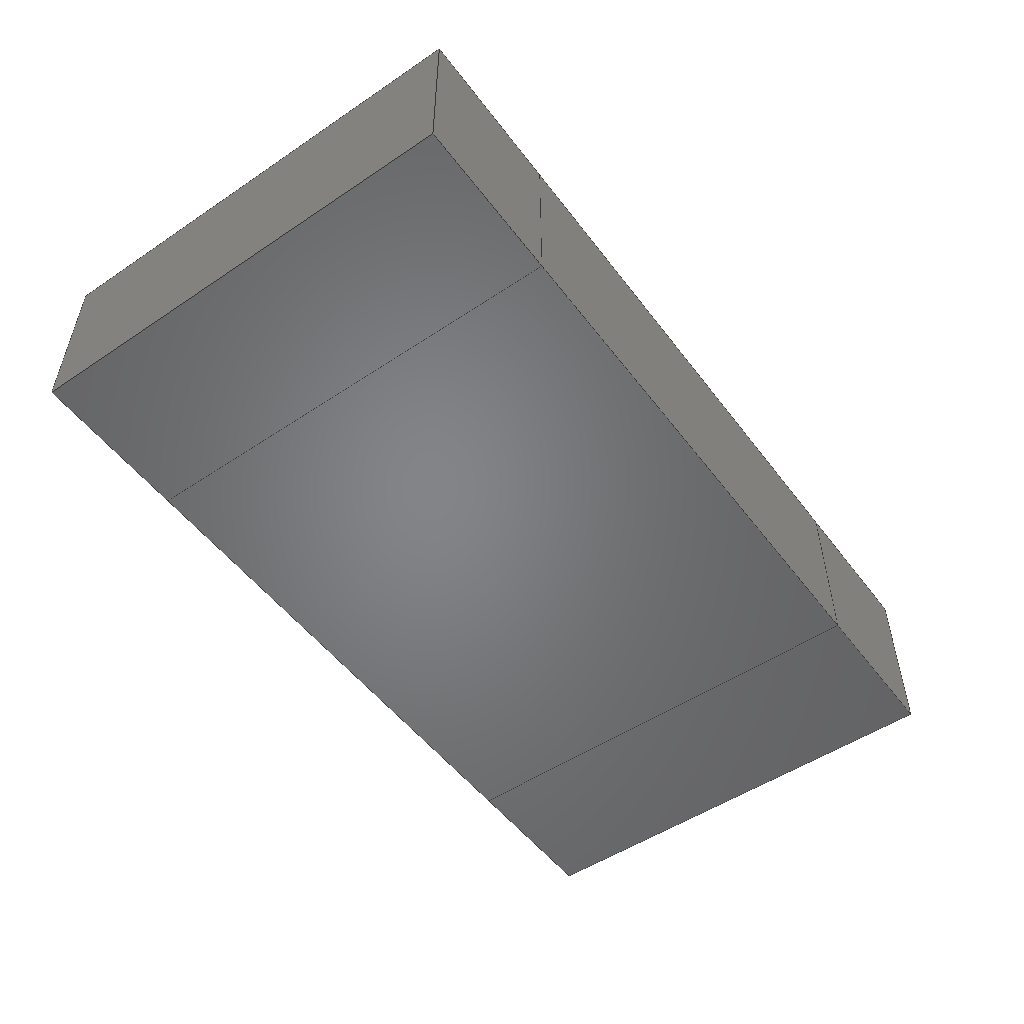
<metadata>
{"format":"step","ext":"stp","renderer":"f3d","projection":"perspective","resolution":1024,"background":"white","views":[{"elev":-51.8,"azim":-54.0,"up":"+Z"}]}
</metadata>
<code>
ISO-10303-21;
DATA;
#1=(NAMED_UNIT(*)PLANE_ANGLE_UNIT()SI_UNIT($,.RADIAN.));
#2=DIMENSIONAL_EXPONENTS(0,0,0,0,0,0,0);
#3=PLANE_ANGLE_MEASURE_WITH_UNIT(PLANE_ANGLE_MEASURE(0.01745),#1);
#4=(CONVERSION_BASED_UNIT('DEGREE',#3)NAMED_UNIT(#2)PLANE_ANGLE_UNIT());
#5=(NAMED_UNIT(*)SI_UNIT($,.STERADIAN.)SOLID_ANGLE_UNIT());
#6=(LENGTH_UNIT()NAMED_UNIT(*)SI_UNIT(.MILLI.,.METRE.));
#7=UNCERTAINTY_MEASURE_WITH_UNIT(LENGTH_MEASURE(1e-06),#6,'DISTANCE_ACCURACY_VALUE','');
#8=(GEOMETRIC_REPRESENTATION_CONTEXT(3)GLOBAL_UNCERTAINTY_ASSIGNED_CONTEXT((#7))GLOBAL_UNIT_ASSIGNED_CONTEXT((#4,#5,#6))REPRESENTATION_CONTEXT('','3D'));
#9=APPLICATION_CONTEXT('automotive design');
#10=APPLICATION_PROTOCOL_DEFINITION('INTERNATIONAL_STANDARD','automotive_design',1998,#9);
#11=PRODUCT_CONTEXT('3D Mechanical Parts',#9,'mechanical');
#12=PRODUCT('Product','Product','',(#11));
#13=PRODUCT_RELATED_PRODUCT_CATEGORY('part',$,(#12));
#14=PRODUCT_CATEGORY('part',$);
#15=PERSON('1','Design','Joe',$,$,$);
#16=ORGANIZATION($,'None','None');
#17=PERSON_AND_ORGANIZATION(#15,#16);
#18=PERSON_AND_ORGANIZATION_ROLE('design_owner');
#19=APPLIED_PERSON_AND_ORGANIZATION_ASSIGNMENT(#17,#18,(#12));
#20=PRODUCT_DEFINITION_FORMATION_WITH_SPECIFIED_SOURCE('None','',#12,.BOUGHT.);
#21=PERSON('2','Creator','Joe',$,$,$);
#22=ORGANIZATION($,'None','None');
#23=PERSON_AND_ORGANIZATION(#21,#22);
#24=PERSON_AND_ORGANIZATION_ROLE('creator');
#25=APPLIED_PERSON_AND_ORGANIZATION_ASSIGNMENT(#23,#24,(#20));
#26=PERSON('3','Supplier','Joe',$,$,$);
#27=ORGANIZATION($,'None','None');
#28=PERSON_AND_ORGANIZATION(#26,#27);
#29=PERSON_AND_ORGANIZATION_ROLE('design_supplier');
#30=APPLIED_PERSON_AND_ORGANIZATION_ASSIGNMENT(#28,#29,(#20));
#31=PRODUCT_DEFINITION_CONTEXT('part definition',#9,'design');
#32=PRODUCT_DEFINITION('None','',#20,#31);
#33=PERSON('4','Creator','Joe',$,$,$);
#34=ORGANIZATION($,'None','None');
#35=PERSON_AND_ORGANIZATION(#33,#34);
#36=PERSON_AND_ORGANIZATION_ROLE('creator');
#37=APPLIED_PERSON_AND_ORGANIZATION_ASSIGNMENT(#35,#36,(#32));
#38=CARTESIAN_POINT('NONE',(0,0,0));
#39=DIRECTION('NONE',(0,0,1));
#40=DIRECTION('NONE',(1,0,0));
#41=AXIS2_PLACEMENT_3D('NONE',#38,#39,#40);
#42=SHAPE_REPRESENTATION('SR1',(#41),#8);
#43=PRODUCT_DEFINITION_SHAPE('PDS1','Test Part',#32);
#44=SHAPE_DEFINITION_REPRESENTATION(#43,#42);
#45=CARTESIAN_POINT('',(1.175,0,0.65));
#46=DIRECTION('',(0,0,1));
#47=DIRECTION('',(0,-1,0));
#48=AXIS2_PLACEMENT_3D('',#45,#46,#47);
#49=PLANE('',#48);
#50=CARTESIAN_POINT('',(1,-0.85,0.65));
#51=VERTEX_POINT('',#50);
#52=CARTESIAN_POINT('',(1.6,-0.85,0.65));
#53=VERTEX_POINT('',#52);
#54=CARTESIAN_POINT('',(1,-0.85,0.65));
#55=DIRECTION('',(1,0,0));
#56=VECTOR('',#55,0.6);
#57=LINE('',#54,#56);
#58=EDGE_CURVE('',#51,#53,#57,.T.);
#59=ORIENTED_EDGE('',*,*,#58,.T.);
#60=CARTESIAN_POINT('',(1.6,0.85,0.65));
#61=VERTEX_POINT('',#60);
#62=CARTESIAN_POINT('',(1.6,0.85,0.65));
#63=DIRECTION('',(0,-1,0));
#64=VECTOR('',#63,1.7);
#65=LINE('',#62,#64);
#66=EDGE_CURVE('',#53,#61,#65,.F.);
#67=ORIENTED_EDGE('',*,*,#66,.T.);
#68=CARTESIAN_POINT('',(1,0.85,0.65));
#69=VERTEX_POINT('',#68);
#70=CARTESIAN_POINT('',(1.6,0.85,0.65));
#71=DIRECTION('',(-1,0,0));
#72=VECTOR('',#71,0.6);
#73=LINE('',#70,#72);
#74=EDGE_CURVE('',#61,#69,#73,.T.);
#75=ORIENTED_EDGE('',*,*,#74,.T.);
#76=CARTESIAN_POINT('',(1,0.85,0.65));
#77=DIRECTION('',(0,-1,0));
#78=VECTOR('',#77,1.7);
#79=LINE('',#76,#78);
#80=EDGE_CURVE('',#69,#51,#79,.T.);
#81=ORIENTED_EDGE('',*,*,#80,.T.);
#82=EDGE_LOOP('',(#59,#67,#75,#81));
#83=FACE_OUTER_BOUND('',#82,.T.);
#84=ADVANCED_FACE('',(#83),#49,.T.);
#85=CARTESIAN_POINT('',(1.425,0,0));
#86=DIRECTION('',(0,0,1));
#87=DIRECTION('',(0,-1,0));
#88=AXIS2_PLACEMENT_3D('',#85,#86,#87);
#89=PLANE('',#88);
#90=CARTESIAN_POINT('',(1.6,-0.85,0));
#91=VERTEX_POINT('',#90);
#92=CARTESIAN_POINT('',(1,-0.85,0));
#93=VERTEX_POINT('',#92);
#94=CARTESIAN_POINT('',(1.6,-0.85,0));
#95=DIRECTION('',(-1,0,0));
#96=VECTOR('',#95,0.6);
#97=LINE('',#94,#96);
#98=EDGE_CURVE('',#91,#93,#97,.T.);
#99=ORIENTED_EDGE('',*,*,#98,.T.);
#100=CARTESIAN_POINT('',(1,0.85,0));
#101=VERTEX_POINT('',#100);
#102=CARTESIAN_POINT('',(1,-0.85,0));
#103=DIRECTION('',(0,1,0));
#104=VECTOR('',#103,1.7);
#105=LINE('',#102,#104);
#106=EDGE_CURVE('',#93,#101,#105,.T.);
#107=ORIENTED_EDGE('',*,*,#106,.T.);
#108=CARTESIAN_POINT('',(1.6,0.85,0));
#109=VERTEX_POINT('',#108);
#110=CARTESIAN_POINT('',(1,0.85,0));
#111=DIRECTION('',(1,0,0));
#112=VECTOR('',#111,0.6);
#113=LINE('',#110,#112);
#114=EDGE_CURVE('',#101,#109,#113,.T.);
#115=ORIENTED_EDGE('',*,*,#114,.T.);
#116=CARTESIAN_POINT('',(1.6,0.85,0));
#117=DIRECTION('',(0,-1,0));
#118=VECTOR('',#117,1.7);
#119=LINE('',#116,#118);
#120=EDGE_CURVE('',#109,#91,#119,.T.);
#121=ORIENTED_EDGE('',*,*,#120,.T.);
#122=EDGE_LOOP('',(#99,#107,#115,#121));
#123=FACE_OUTER_BOUND('',#122,.T.);
#124=ADVANCED_FACE('',(#123),#89,.F.);
#125=CARTESIAN_POINT('',(1,0,0.325));
#126=DIRECTION('',(1,0,0));
#127=DIRECTION('',(0,0,1));
#128=AXIS2_PLACEMENT_3D('',#125,#126,#127);
#129=PLANE('',#128);
#130=CARTESIAN_POINT('',(1,0.85,0.65));
#131=DIRECTION('',(0,0,-1));
#132=VECTOR('',#131,0.65);
#133=LINE('',#130,#132);
#134=EDGE_CURVE('',#69,#101,#133,.T.);
#135=ORIENTED_EDGE('',*,*,#134,.T.);
#136=ORIENTED_EDGE('',*,*,#106,.F.);
#137=CARTESIAN_POINT('',(1,-0.85,0.65));
#138=DIRECTION('',(0,0,-1));
#139=VECTOR('',#138,0.65);
#140=LINE('',#137,#139);
#141=EDGE_CURVE('',#51,#93,#140,.T.);
#142=ORIENTED_EDGE('',*,*,#141,.F.);
#143=ORIENTED_EDGE('',*,*,#80,.F.);
#144=EDGE_LOOP('',(#135,#136,#142,#143));
#145=FACE_OUTER_BOUND('',#144,.T.);
#146=ADVANCED_FACE('',(#145),#129,.F.);
#147=CARTESIAN_POINT('',(1.425,0.85,0.325));
#148=DIRECTION('',(0,-1,0));
#149=DIRECTION('',(0,0,-1));
#150=AXIS2_PLACEMENT_3D('',#147,#148,#149);
#151=PLANE('',#150);
#152=CARTESIAN_POINT('',(1.6,0.85,0.65));
#153=DIRECTION('',(0,0,-1));
#154=VECTOR('',#153,0.65);
#155=LINE('',#152,#154);
#156=EDGE_CURVE('',#61,#109,#155,.T.);
#157=ORIENTED_EDGE('',*,*,#156,.T.);
#158=ORIENTED_EDGE('',*,*,#114,.F.);
#159=ORIENTED_EDGE('',*,*,#134,.F.);
#160=ORIENTED_EDGE('',*,*,#74,.F.);
#161=EDGE_LOOP('',(#157,#158,#159,#160));
#162=FACE_OUTER_BOUND('',#161,.T.);
#163=ADVANCED_FACE('',(#162),#151,.F.);
#164=CARTESIAN_POINT('',(1.6,0,0.325));
#165=DIRECTION('',(-1,0,0));
#166=DIRECTION('',(0,0,-1));
#167=AXIS2_PLACEMENT_3D('',#164,#165,#166);
#168=PLANE('',#167);
#169=CARTESIAN_POINT('',(1.6,-0.85,0.65));
#170=DIRECTION('',(0,0,-1));
#171=VECTOR('',#170,0.65);
#172=LINE('',#169,#171);
#173=EDGE_CURVE('',#53,#91,#172,.T.);
#174=ORIENTED_EDGE('',*,*,#173,.T.);
#175=ORIENTED_EDGE('',*,*,#120,.F.);
#176=ORIENTED_EDGE('',*,*,#156,.F.);
#177=ORIENTED_EDGE('',*,*,#66,.F.);
#178=EDGE_LOOP('',(#174,#175,#176,#177));
#179=FACE_OUTER_BOUND('',#178,.T.);
#180=ADVANCED_FACE('',(#179),#168,.F.);
#181=CARTESIAN_POINT('',(1.425,-0.85,0.325));
#182=DIRECTION('',(0,1,0));
#183=DIRECTION('',(0,0,1));
#184=AXIS2_PLACEMENT_3D('',#181,#182,#183);
#185=PLANE('',#184);
#186=ORIENTED_EDGE('',*,*,#141,.T.);
#187=ORIENTED_EDGE('',*,*,#98,.F.);
#188=ORIENTED_EDGE('',*,*,#173,.F.);
#189=ORIENTED_EDGE('',*,*,#58,.F.);
#190=EDGE_LOOP('',(#186,#187,#188,#189));
#191=FACE_OUTER_BOUND('',#190,.T.);
#192=ADVANCED_FACE('',(#191),#185,.F.);
#193=CLOSED_SHELL('',(#84,#124,#146,#163,#180,#192));
#194=MANIFOLD_SOLID_BREP('4DA',#193);
#195=COLOUR_RGB('254',0.866,0.866,0.866);
#196=SURFACE_STYLE_USAGE(.BOTH.,#197);
#197=SURFACE_SIDE_STYLE('NONE',(#198));
#198=SURFACE_STYLE_FILL_AREA(#199);
#199=FILL_AREA_STYLE('NONE',(#200));
#200=FILL_AREA_STYLE_COLOUR('NONE',#195);
#201=PRESENTATION_STYLE_ASSIGNMENT((#196));
#202=STYLED_ITEM('NONE',(#201),#194);
#203=MECHANICAL_DESIGN_GEOMETRIC_PRESENTATION_REPRESENTATION('NONE',(#202,#362,#513),#8);
#204=PRESENTATION_LAYER_ASSIGNMENT('3D','None',(#194,#354,#512));
#205=CARTESIAN_POINT('',(1,3.886e-17,0.325));
#206=DIRECTION('',(1,0,0));
#207=DIRECTION('',(0,0,1));
#208=AXIS2_PLACEMENT_3D('',#205,#206,#207);
#209=PLANE('',#208);
#210=CARTESIAN_POINT('',(1,0.85,0.65));
#211=VERTEX_POINT('',#210);
#212=CARTESIAN_POINT('',(1,0.85,0));
#213=VERTEX_POINT('',#212);
#214=CARTESIAN_POINT('',(1,0.85,0.65));
#215=DIRECTION('',(0,0,-1));
#216=VECTOR('',#215,0.65);
#217=LINE('',#214,#216);
#218=EDGE_CURVE('',#211,#213,#217,.T.);
#219=ORIENTED_EDGE('',*,*,#218,.F.);
#220=CARTESIAN_POINT('',(1,-0.85,0.65));
#221=VERTEX_POINT('',#220);
#222=CARTESIAN_POINT('',(1,-0.85,0.65));
#223=DIRECTION('',(0,1,0));
#224=VECTOR('',#223,1.7);
#225=LINE('',#222,#224);
#226=EDGE_CURVE('',#221,#211,#225,.T.);
#227=ORIENTED_EDGE('',*,*,#226,.F.);
#228=CARTESIAN_POINT('',(1,-0.85,0));
#229=VERTEX_POINT('',#228);
#230=CARTESIAN_POINT('',(1,-0.85,0));
#231=DIRECTION('',(0,0,1));
#232=VECTOR('',#231,0.65);
#233=LINE('',#230,#232);
#234=EDGE_CURVE('',#229,#221,#233,.T.);
#235=ORIENTED_EDGE('',*,*,#234,.F.);
#236=CARTESIAN_POINT('',(1,0.85,0));
#237=DIRECTION('',(0,-1,0));
#238=VECTOR('',#237,1.7);
#239=LINE('',#236,#238);
#240=EDGE_CURVE('',#213,#229,#239,.T.);
#241=ORIENTED_EDGE('',*,*,#240,.F.);
#242=EDGE_LOOP('',(#219,#227,#235,#241));
#243=FACE_OUTER_BOUND('',#242,.T.);
#244=ADVANCED_FACE('',(#243),#209,.T.);
#245=CARTESIAN_POINT('',(-1,-3.886e-17,0.325));
#246=DIRECTION('',(-1,0,0));
#247=DIRECTION('',(0,0,-1));
#248=AXIS2_PLACEMENT_3D('',#245,#246,#247);
#249=PLANE('',#248);
#250=CARTESIAN_POINT('',(-1,-0.85,0.65));
#251=VERTEX_POINT('',#250);
#252=CARTESIAN_POINT('',(-1,-0.85,0));
#253=VERTEX_POINT('',#252);
#254=CARTESIAN_POINT('',(-1,-0.85,0.65));
#255=DIRECTION('',(0,0,-1));
#256=VECTOR('',#255,0.65);
#257=LINE('',#254,#256);
#258=EDGE_CURVE('',#251,#253,#257,.T.);
#259=ORIENTED_EDGE('',*,*,#258,.F.);
#260=CARTESIAN_POINT('',(-1,0.85,0.65));
#261=VERTEX_POINT('',#260);
#262=CARTESIAN_POINT('',(-1,0.85,0.65));
#263=DIRECTION('',(0,-1,0));
#264=VECTOR('',#263,1.7);
#265=LINE('',#262,#264);
#266=EDGE_CURVE('',#261,#251,#265,.T.);
#267=ORIENTED_EDGE('',*,*,#266,.F.);
#268=CARTESIAN_POINT('',(-1,0.85,0));
#269=VERTEX_POINT('',#268);
#270=CARTESIAN_POINT('',(-1,0.85,0));
#271=DIRECTION('',(0,0,1));
#272=VECTOR('',#271,0.65);
#273=LINE('',#270,#272);
#274=EDGE_CURVE('',#269,#261,#273,.T.);
#275=ORIENTED_EDGE('',*,*,#274,.F.);
#276=CARTESIAN_POINT('',(-1,-0.85,0));
#277=DIRECTION('',(0,1,0));
#278=VECTOR('',#277,1.7);
#279=LINE('',#276,#278);
#280=EDGE_CURVE('',#253,#269,#279,.T.);
#281=ORIENTED_EDGE('',*,*,#280,.F.);
#282=EDGE_LOOP('',(#259,#267,#275,#281));
#283=FACE_OUTER_BOUND('',#282,.T.);
#284=ADVANCED_FACE('',(#283),#249,.T.);
#285=CARTESIAN_POINT('',(1,0.85,0));
#286=CARTESIAN_POINT('',(1,0.85,0.65));
#287=CARTESIAN_POINT('',(-1,0.85,0));
#288=CARTESIAN_POINT('',(-1,0.85,0.65));
#289=B_SPLINE_SURFACE_WITH_KNOTS('',1,1,((#285,#287),(#286,#288)),.UNSPECIFIED.,.F.,.F.,.U.,(2,2),(2,2),(0,0.65),(0,2),.UNSPECIFIED.);
#290=ORIENTED_EDGE('',*,*,#218,.T.);
#291=CARTESIAN_POINT('',(1,0.85,0));
#292=DIRECTION('',(-1,0,0));
#293=VECTOR('',#292,2);
#294=LINE('',#291,#293);
#295=EDGE_CURVE('',#213,#269,#294,.T.);
#296=ORIENTED_EDGE('',*,*,#295,.T.);
#297=ORIENTED_EDGE('',*,*,#274,.T.);
#298=CARTESIAN_POINT('',(-1,0.85,0.65));
#299=DIRECTION('',(1,0,0));
#300=VECTOR('',#299,2);
#301=LINE('',#298,#300);
#302=EDGE_CURVE('',#261,#211,#301,.T.);
#303=ORIENTED_EDGE('',*,*,#302,.T.);
#304=EDGE_LOOP('',(#290,#296,#297,#303));
#305=FACE_OUTER_BOUND('',#304,.T.);
#306=ADVANCED_FACE('',(#305),#289,.F.);
#307=CARTESIAN_POINT('',(-1,-0.85,0));
#308=CARTESIAN_POINT('',(1,-0.85,0));
#309=CARTESIAN_POINT('',(-1,0.85,0));
#310=CARTESIAN_POINT('',(1,0.85,0));
#311=B_SPLINE_SURFACE_WITH_KNOTS('',1,1,((#307,#309),(#308,#310)),.UNSPECIFIED.,.F.,.F.,.U.,(2,2),(2,2),(0,2),(0,1.7),.UNSPECIFIED.);
#312=ORIENTED_EDGE('',*,*,#240,.T.);
#313=CARTESIAN_POINT('',(-1,-0.85,0));
#314=DIRECTION('',(1,0,0));
#315=VECTOR('',#314,2);
#316=LINE('',#313,#315);
#317=EDGE_CURVE('',#253,#229,#316,.T.);
#318=ORIENTED_EDGE('',*,*,#317,.F.);
#319=ORIENTED_EDGE('',*,*,#280,.T.);
#320=ORIENTED_EDGE('',*,*,#295,.F.);
#321=EDGE_LOOP('',(#312,#318,#319,#320));
#322=FACE_OUTER_BOUND('',#321,.T.);
#323=ADVANCED_FACE('',(#322),#311,.F.);
#324=CARTESIAN_POINT('',(-1,-0.85,0.65));
#325=CARTESIAN_POINT('',(1,-0.85,0.65));
#326=CARTESIAN_POINT('',(-1,0.85,0.65));
#327=CARTESIAN_POINT('',(1,0.85,0.65));
#328=B_SPLINE_SURFACE_WITH_KNOTS('',1,1,((#324,#326),(#325,#327)),.UNSPECIFIED.,.F.,.F.,.U.,(2,2),(2,2),(0,2),(0,1.7),.UNSPECIFIED.);
#329=ORIENTED_EDGE('',*,*,#226,.T.);
#330=ORIENTED_EDGE('',*,*,#302,.F.);
#331=ORIENTED_EDGE('',*,*,#266,.T.);
#332=CARTESIAN_POINT('',(1,-0.85,0.65));
#333=DIRECTION('',(-1,0,0));
#334=VECTOR('',#333,2);
#335=LINE('',#332,#334);
#336=EDGE_CURVE('',#221,#251,#335,.T.);
#337=ORIENTED_EDGE('',*,*,#336,.F.);
#338=EDGE_LOOP('',(#329,#330,#331,#337));
#339=FACE_OUTER_BOUND('',#338,.T.);
#340=ADVANCED_FACE('',(#339),#328,.T.);
#341=CARTESIAN_POINT('',(1,-0.85,0.65));
#342=CARTESIAN_POINT('',(1,-0.85,0));
#343=CARTESIAN_POINT('',(-1,-0.85,0.65));
#344=CARTESIAN_POINT('',(-1,-0.85,0));
#345=B_SPLINE_SURFACE_WITH_KNOTS('',1,1,((#341,#343),(#342,#344)),.UNSPECIFIED.,.F.,.F.,.U.,(2,2),(2,2),(0,0.65),(0,2),.UNSPECIFIED.);
#346=ORIENTED_EDGE('',*,*,#234,.T.);
#347=ORIENTED_EDGE('',*,*,#336,.T.);
#348=ORIENTED_EDGE('',*,*,#258,.T.);
#349=ORIENTED_EDGE('',*,*,#317,.T.);
#350=EDGE_LOOP('',(#346,#347,#348,#349));
#351=FACE_OUTER_BOUND('',#350,.T.);
#352=ADVANCED_FACE('',(#351),#345,.F.);
#353=CLOSED_SHELL('',(#244,#284,#306,#323,#340,#352));
#354=MANIFOLD_SOLID_BREP('4D6',#353);
#355=COLOUR_RGB('250',0.33,0.33,0.33);
#356=SURFACE_STYLE_USAGE(.BOTH.,#357);
#357=SURFACE_SIDE_STYLE('NONE',(#358));
#358=SURFACE_STYLE_FILL_AREA(#359);
#359=FILL_AREA_STYLE('NONE',(#360));
#360=FILL_AREA_STYLE_COLOUR('NONE',#355);
#361=PRESENTATION_STYLE_ASSIGNMENT((#356));
#362=STYLED_ITEM('NONE',(#361),#354);
#363=CARTESIAN_POINT('',(-1.175,0,0.65));
#364=DIRECTION('',(0,0,1));
#365=DIRECTION('',(0,-1,0));
#366=AXIS2_PLACEMENT_3D('',#363,#364,#365);
#367=PLANE('',#366);
#368=CARTESIAN_POINT('',(-1.6,-0.85,0.65));
#369=VERTEX_POINT('',#368);
#370=CARTESIAN_POINT('',(-1,-0.85,0.65));
#371=VERTEX_POINT('',#370);
#372=CARTESIAN_POINT('',(-1.6,-0.85,0.65));
#373=DIRECTION('',(1,0,0));
#374=VECTOR('',#373,0.6);
#375=LINE('',#372,#374);
#376=EDGE_CURVE('',#369,#371,#375,.T.);
#377=ORIENTED_EDGE('',*,*,#376,.T.);
#378=CARTESIAN_POINT('',(-1,0.85,0.65));
#379=VERTEX_POINT('',#378);
#380=CARTESIAN_POINT('',(-1,-0.85,0.65));
#381=DIRECTION('',(0,1,0));
#382=VECTOR('',#381,1.7);
#383=LINE('',#380,#382);
#384=EDGE_CURVE('',#371,#379,#383,.T.);
#385=ORIENTED_EDGE('',*,*,#384,.T.);
#386=CARTESIAN_POINT('',(-1.6,0.85,0.65));
#387=VERTEX_POINT('',#386);
#388=CARTESIAN_POINT('',(-1,0.85,0.65));
#389=DIRECTION('',(-1,0,0));
#390=VECTOR('',#389,0.6);
#391=LINE('',#388,#390);
#392=EDGE_CURVE('',#379,#387,#391,.T.);
#393=ORIENTED_EDGE('',*,*,#392,.T.);
#394=CARTESIAN_POINT('',(-1.6,-0.85,0.65));
#395=DIRECTION('',(0,1,0));
#396=VECTOR('',#395,1.7);
#397=LINE('',#394,#396);
#398=EDGE_CURVE('',#387,#369,#397,.F.);
#399=ORIENTED_EDGE('',*,*,#398,.T.);
#400=EDGE_LOOP('',(#377,#385,#393,#399));
#401=FACE_OUTER_BOUND('',#400,.T.);
#402=ADVANCED_FACE('',(#401),#367,.T.);
#403=CARTESIAN_POINT('',(-1.425,0,0));
#404=DIRECTION('',(0,0,1));
#405=DIRECTION('',(0,-1,0));
#406=AXIS2_PLACEMENT_3D('',#403,#404,#405);
#407=PLANE('',#406);
#408=CARTESIAN_POINT('',(-1,-0.85,0));
#409=VERTEX_POINT('',#408);
#410=CARTESIAN_POINT('',(-1.6,-0.85,0));
#411=VERTEX_POINT('',#410);
#412=CARTESIAN_POINT('',(-1,-0.85,0));
#413=DIRECTION('',(-1,0,0));
#414=VECTOR('',#413,0.6);
#415=LINE('',#412,#414);
#416=EDGE_CURVE('',#409,#411,#415,.T.);
#417=ORIENTED_EDGE('',*,*,#416,.T.);
#418=CARTESIAN_POINT('',(-1.6,0.85,0));
#419=VERTEX_POINT('',#418);
#420=CARTESIAN_POINT('',(-1.6,-0.85,0));
#421=DIRECTION('',(0,1,0));
#422=VECTOR('',#421,1.7);
#423=LINE('',#420,#422);
#424=EDGE_CURVE('',#411,#419,#423,.T.);
#425=ORIENTED_EDGE('',*,*,#424,.T.);
#426=CARTESIAN_POINT('',(-1,0.85,0));
#427=VERTEX_POINT('',#426);
#428=CARTESIAN_POINT('',(-1.6,0.85,0));
#429=DIRECTION('',(1,0,0));
#430=VECTOR('',#429,0.6);
#431=LINE('',#428,#430);
#432=EDGE_CURVE('',#419,#427,#431,.T.);
#433=ORIENTED_EDGE('',*,*,#432,.T.);
#434=CARTESIAN_POINT('',(-1,0.85,0));
#435=DIRECTION('',(0,-1,0));
#436=VECTOR('',#435,1.7);
#437=LINE('',#434,#436);
#438=EDGE_CURVE('',#427,#409,#437,.T.);
#439=ORIENTED_EDGE('',*,*,#438,.T.);
#440=EDGE_LOOP('',(#417,#425,#433,#439));
#441=FACE_OUTER_BOUND('',#440,.T.);
#442=ADVANCED_FACE('',(#441),#407,.F.);
#443=CARTESIAN_POINT('',(-1.6,0,0.325));
#444=DIRECTION('',(1,0,0));
#445=DIRECTION('',(0,0,1));
#446=AXIS2_PLACEMENT_3D('',#443,#444,#445);
#447=PLANE('',#446);
#448=CARTESIAN_POINT('',(-1.6,0.85,0.65));
#449=DIRECTION('',(0,0,-1));
#450=VECTOR('',#449,0.65);
#451=LINE('',#448,#450);
#452=EDGE_CURVE('',#387,#419,#451,.T.);
#453=ORIENTED_EDGE('',*,*,#452,.T.);
#454=ORIENTED_EDGE('',*,*,#424,.F.);
#455=CARTESIAN_POINT('',(-1.6,-0.85,0.65));
#456=DIRECTION('',(0,0,-1));
#457=VECTOR('',#456,0.65);
#458=LINE('',#455,#457);
#459=EDGE_CURVE('',#369,#411,#458,.T.);
#460=ORIENTED_EDGE('',*,*,#459,.F.);
#461=ORIENTED_EDGE('',*,*,#398,.F.);
#462=EDGE_LOOP('',(#453,#454,#460,#461));
#463=FACE_OUTER_BOUND('',#462,.T.);
#464=ADVANCED_FACE('',(#463),#447,.F.);
#465=CARTESIAN_POINT('',(-1.425,0.85,0.325));
#466=DIRECTION('',(0,-1,0));
#467=DIRECTION('',(0,0,-1));
#468=AXIS2_PLACEMENT_3D('',#465,#466,#467);
#469=PLANE('',#468);
#470=CARTESIAN_POINT('',(-1,0.85,0.65));
#471=DIRECTION('',(0,0,-1));
#472=VECTOR('',#471,0.65);
#473=LINE('',#470,#472);
#474=EDGE_CURVE('',#379,#427,#473,.T.);
#475=ORIENTED_EDGE('',*,*,#474,.T.);
#476=ORIENTED_EDGE('',*,*,#432,.F.);
#477=ORIENTED_EDGE('',*,*,#452,.F.);
#478=ORIENTED_EDGE('',*,*,#392,.F.);
#479=EDGE_LOOP('',(#475,#476,#477,#478));
#480=FACE_OUTER_BOUND('',#479,.T.);
#481=ADVANCED_FACE('',(#480),#469,.F.);
#482=CARTESIAN_POINT('',(-1,0,0.325));
#483=DIRECTION('',(-1,0,0));
#484=DIRECTION('',(0,0,-1));
#485=AXIS2_PLACEMENT_3D('',#482,#483,#484);
#486=PLANE('',#485);
#487=CARTESIAN_POINT('',(-1,-0.85,0.65));
#488=DIRECTION('',(0,0,-1));
#489=VECTOR('',#488,0.65);
#490=LINE('',#487,#489);
#491=EDGE_CURVE('',#371,#409,#490,.T.);
#492=ORIENTED_EDGE('',*,*,#491,.T.);
#493=ORIENTED_EDGE('',*,*,#438,.F.);
#494=ORIENTED_EDGE('',*,*,#474,.F.);
#495=ORIENTED_EDGE('',*,*,#384,.F.);
#496=EDGE_LOOP('',(#492,#493,#494,#495));
#497=FACE_OUTER_BOUND('',#496,.T.);
#498=ADVANCED_FACE('',(#497),#486,.F.);
#499=CARTESIAN_POINT('',(-1.425,-0.85,0.325));
#500=DIRECTION('',(0,1,0));
#501=DIRECTION('',(0,0,1));
#502=AXIS2_PLACEMENT_3D('',#499,#500,#501);
#503=PLANE('',#502);
#504=ORIENTED_EDGE('',*,*,#459,.T.);
#505=ORIENTED_EDGE('',*,*,#416,.F.);
#506=ORIENTED_EDGE('',*,*,#491,.F.);
#507=ORIENTED_EDGE('',*,*,#376,.F.);
#508=EDGE_LOOP('',(#504,#505,#506,#507));
#509=FACE_OUTER_BOUND('',#508,.T.);
#510=ADVANCED_FACE('',(#509),#503,.F.);
#511=CLOSED_SHELL('',(#402,#442,#464,#481,#498,#510));
#512=MANIFOLD_SOLID_BREP('4D2',#511);
#513=STYLED_ITEM('NONE',(#201),#512);
#514=ADVANCED_BREP_SHAPE_REPRESENTATION('ABSR1',(#194,#354,#512),#8);
#515=SHAPE_REPRESENTATION_RELATIONSHIP('SRRPL1','',#514,#42);
ENDSEC;
END-ISO-10303-21;

</code>
